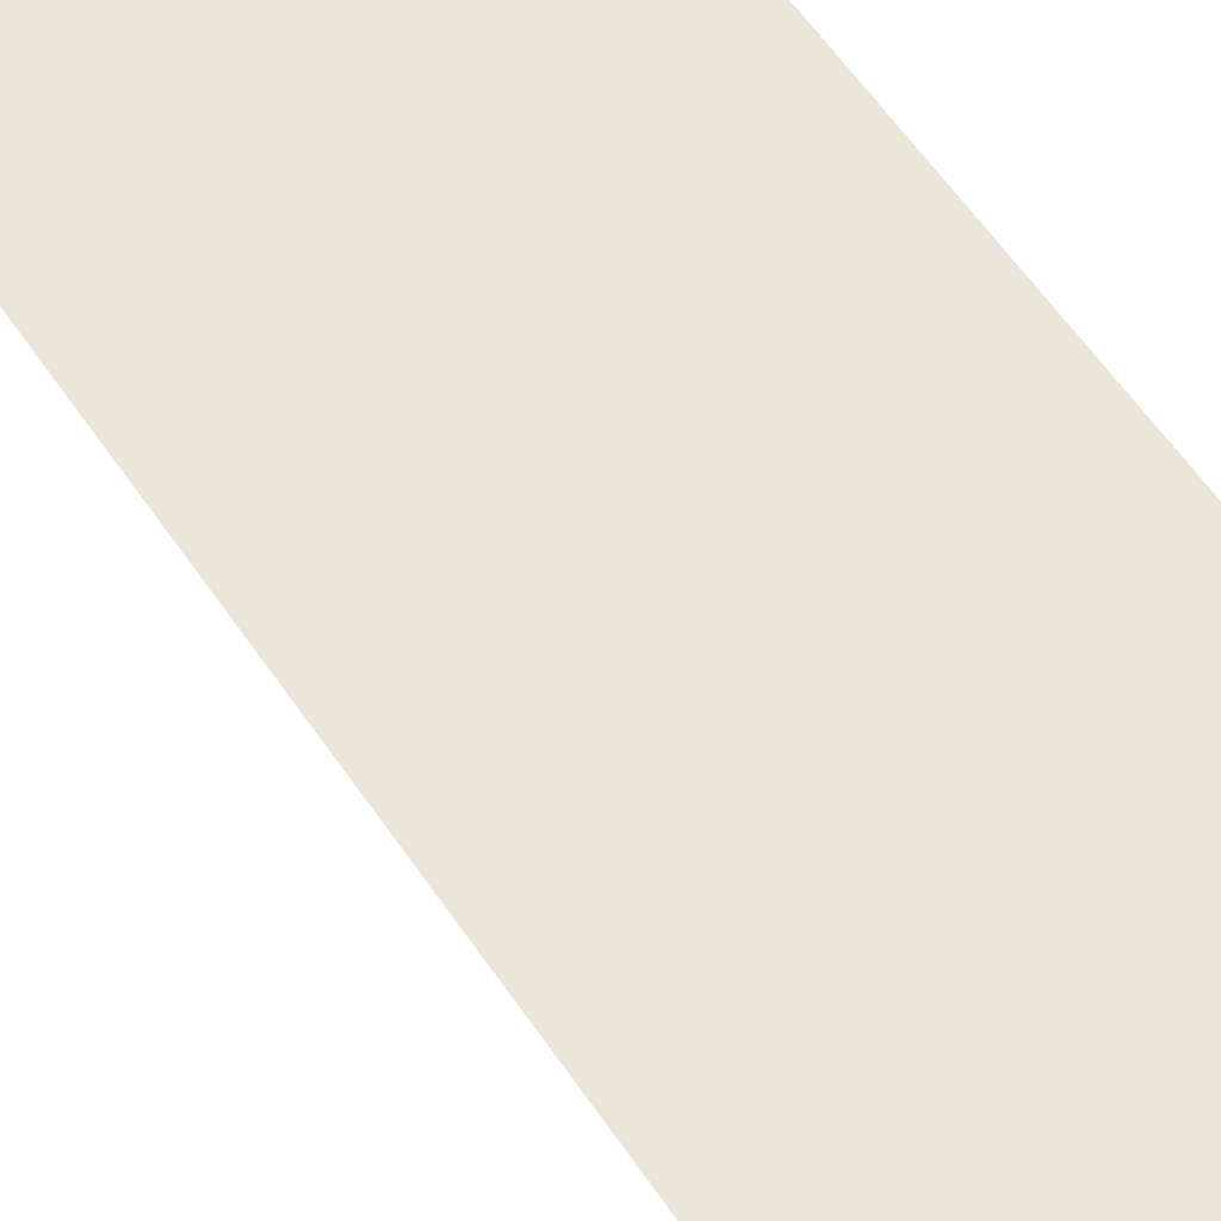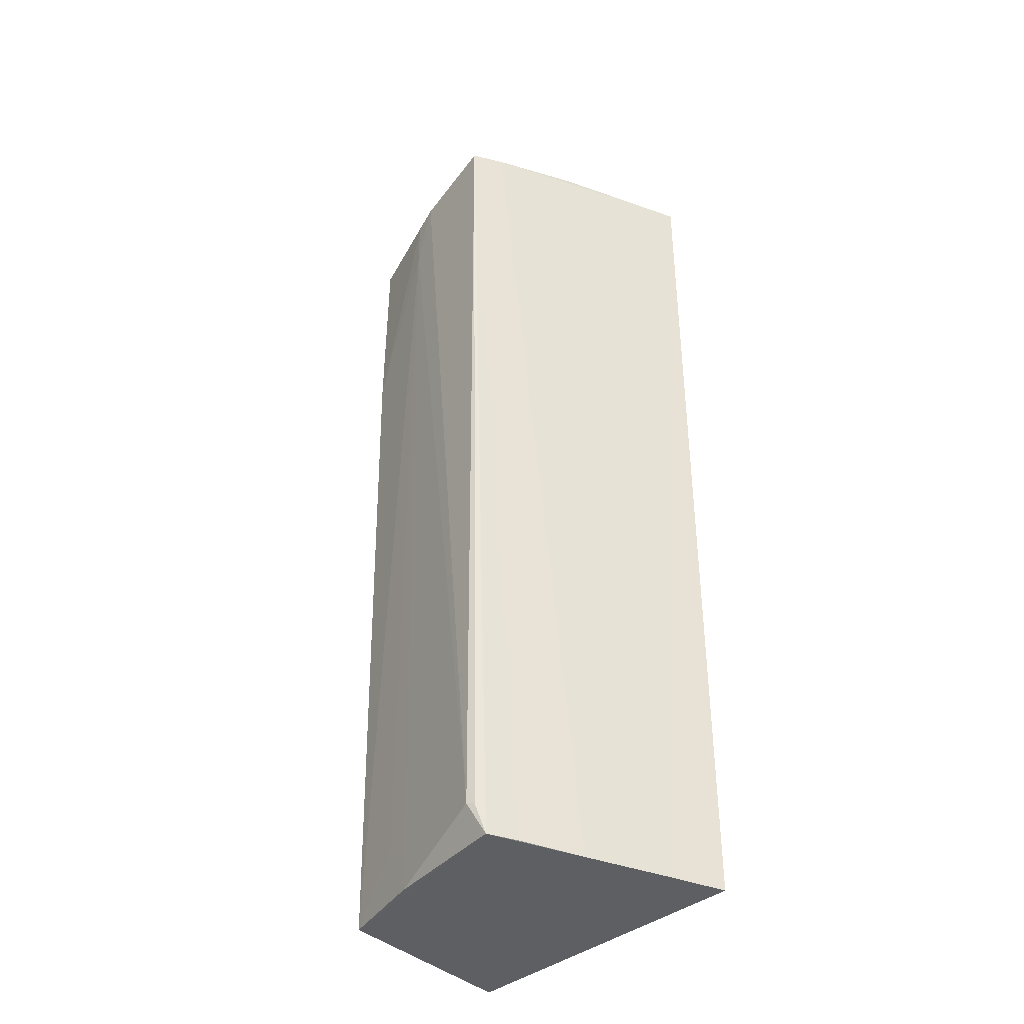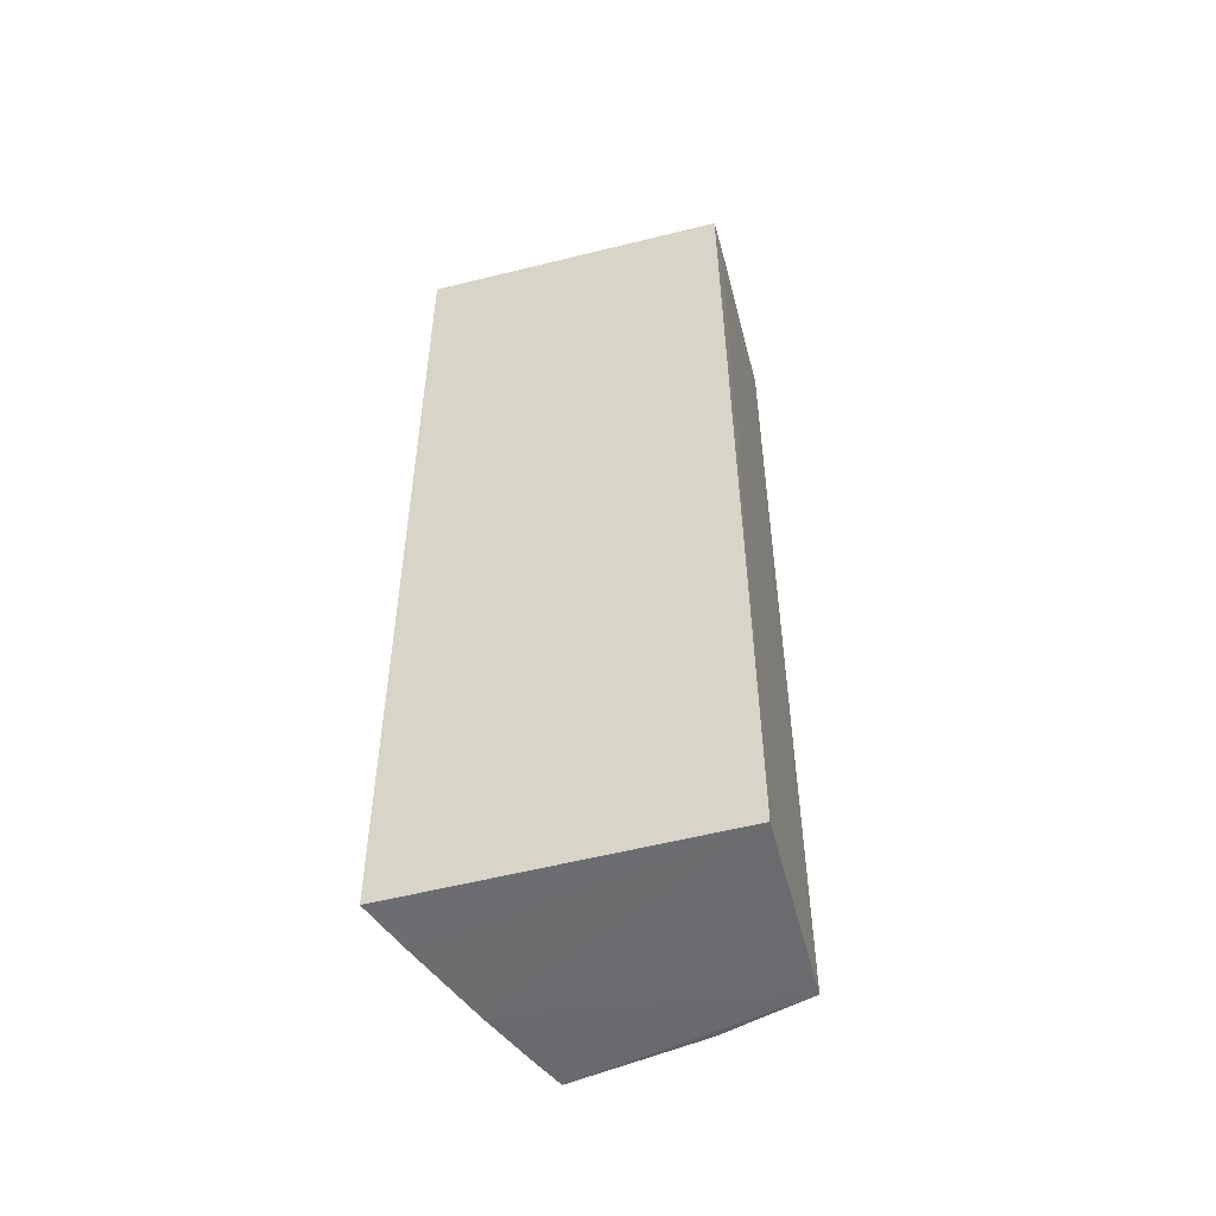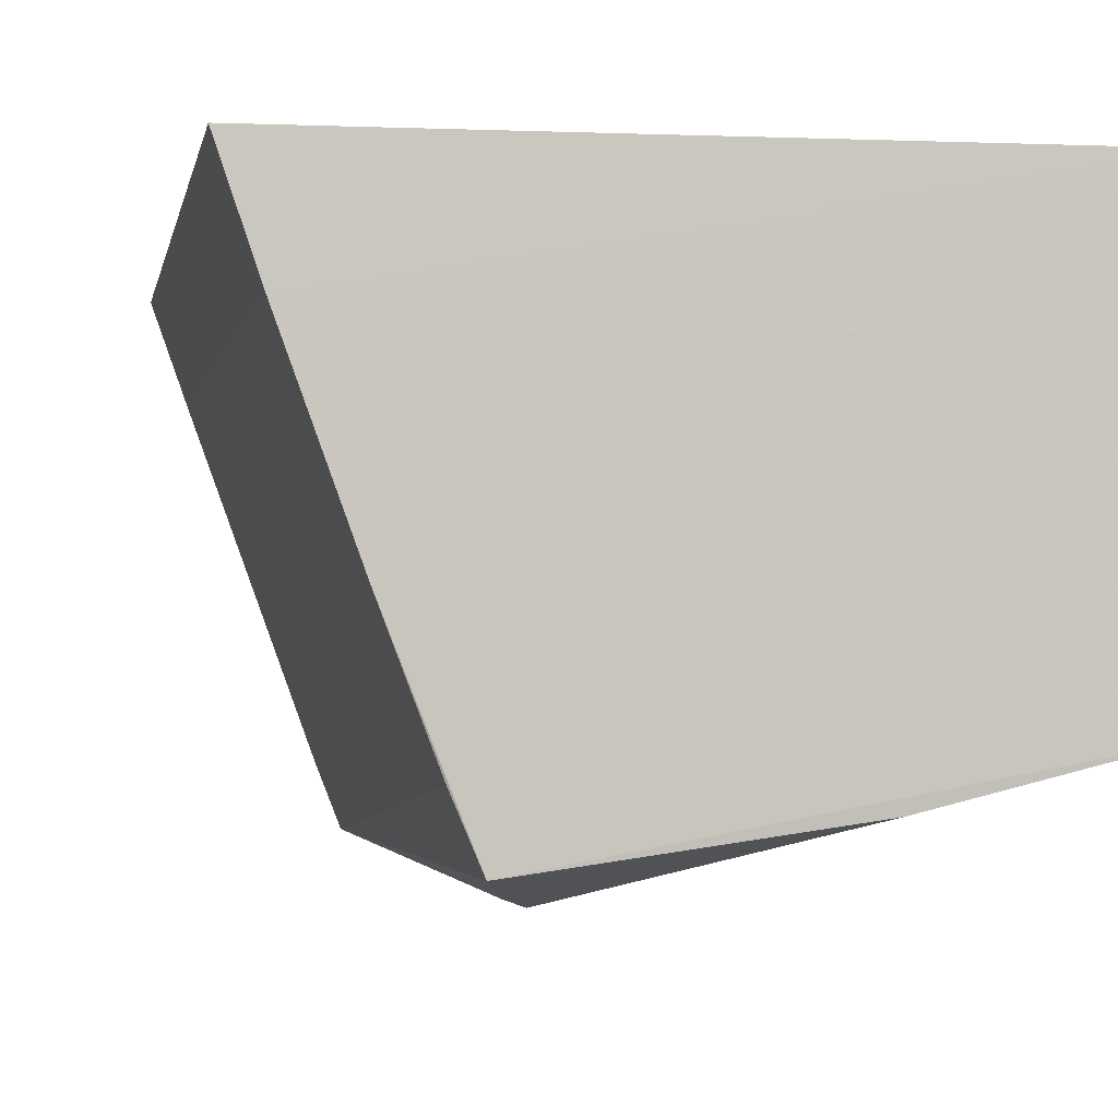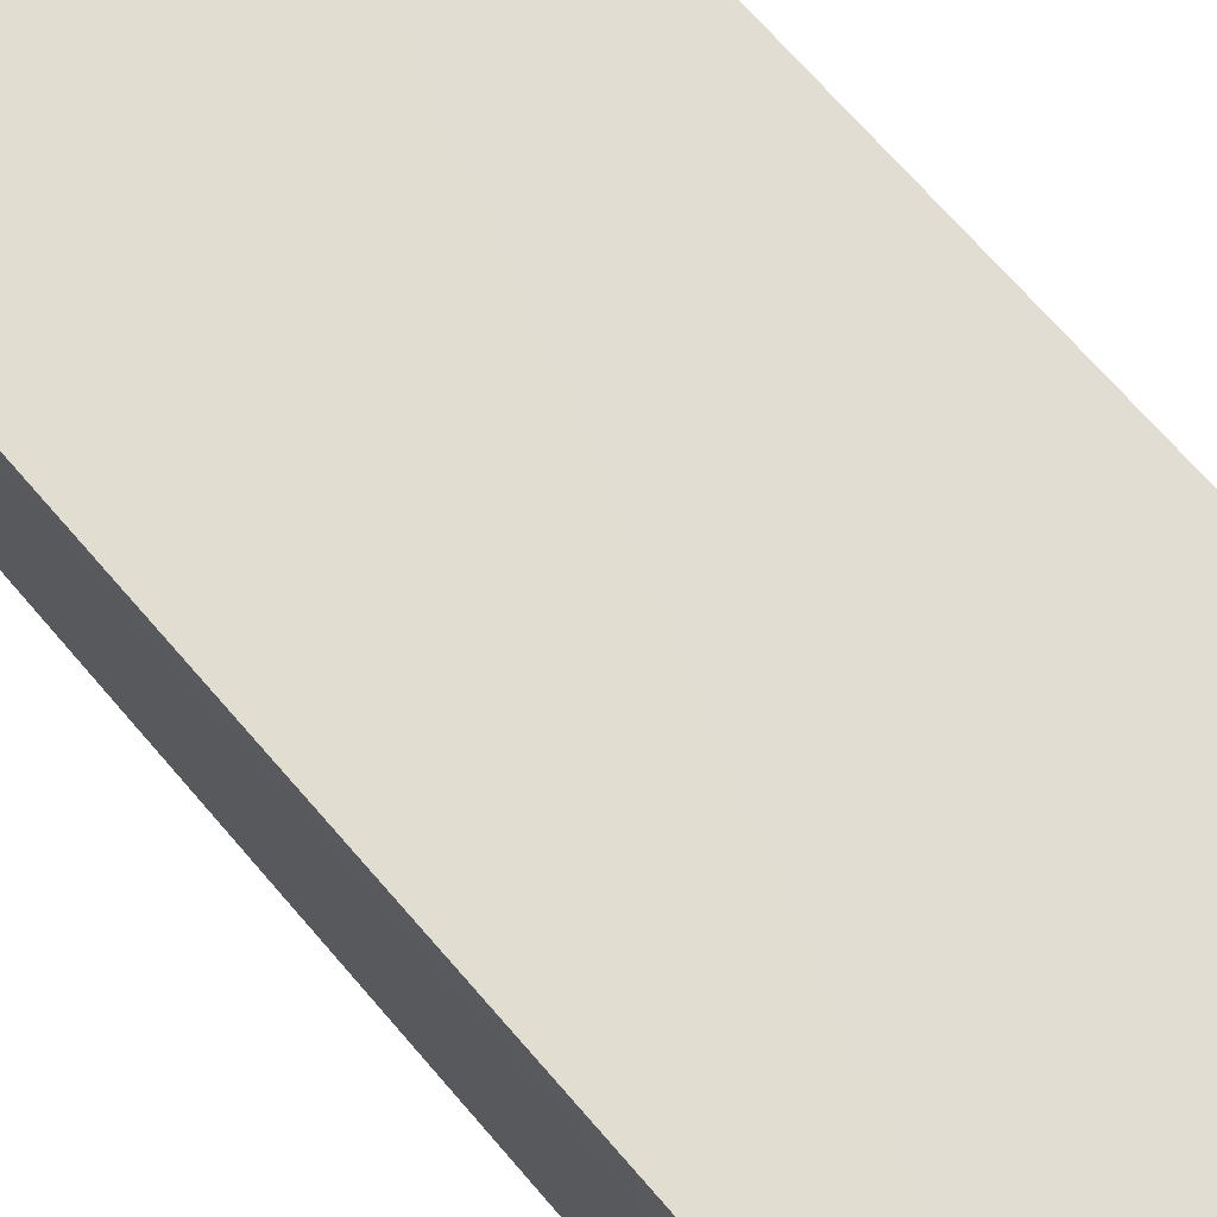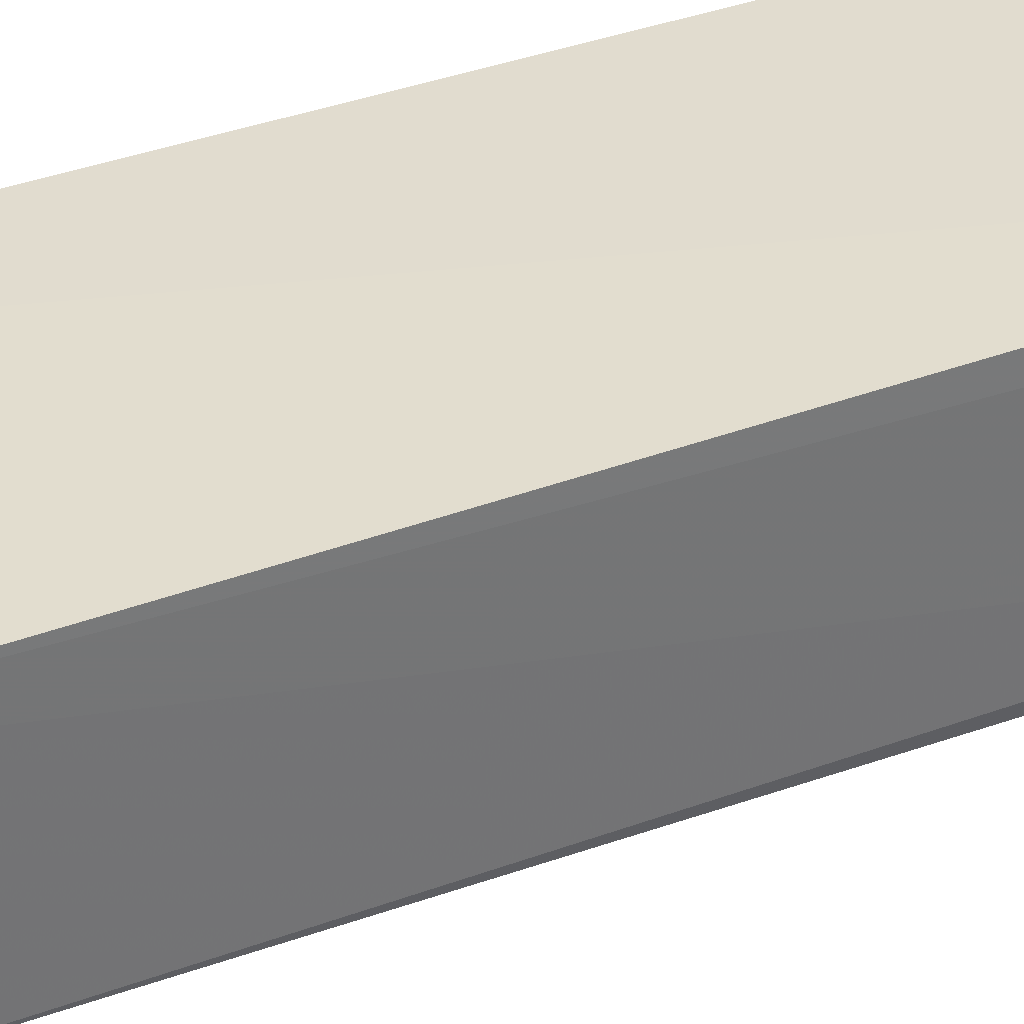
<metadata>
{"format":"obj","ext":"obj","renderer":"f3d","projection":"perspective","resolution":1024,"background":"white","views":[{"elev":57.4,"azim":146.8,"up":"+Y"},{"elev":-40.4,"azim":44.8,"up":"+Z"},{"elev":-53.5,"azim":-163.6,"up":"+Z"},{"elev":-0.3,"azim":174.6,"up":"+Y"},{"elev":67.7,"azim":-40.2,"up":"+Y"},{"elev":33.8,"azim":-117.5,"up":"+Y"}]}
</metadata>
<code>
v 0.1941 -0.1723 0.485
v 0.239 -0.039 0.007495
v 0.2416 -0.03944 0.4986
v 0.08106 -0.04075 0.4921
v 0.08343 -0.1359 0.007947
v 0.2158 -0.1101 0.4954
v 0.2299 -0.06595 0.007219
v 0.08662 -0.145 0.4754
v 0.08026 -0.04169 0.007576
v 0.2006 -0.1552 0.4883
v 0.1955 -0.1574 0.007543
v 0.1314 -0.1599 0.4474
v 0.08321 -0.139 0.4836
v 0.2322 -0.06629 0.4969
v 0.2138 -0.1108 0.006904
v 0.08562 -0.1447 0.3716
v 0.1453 -0.1638 0.4798
v 0.0811 -0.05595 0.4913
v 0.1875 -0.1464 0.4896
v 0.2018 -0.1422 0.007534
v 0.1318 -0.1604 0.4752
v 0.1014 -0.1454 0.4834
v 0.1877 -0.1627 0.02453
v 0.1267 -0.101 0.4908
v 0.1917 -0.1613 0.02349
v 0.1292 -0.1476 0.008017
v 0.1149 -0.1448 0.03847
f 3 2 4
f 6 3 4
f 7 2 3
f 9 4 2
f 9 2 7
f 13 9 5
f 14 3 6
f 14 6 10
f 14 10 7
f 14 7 3
f 15 9 7
f 15 7 10
f 15 10 1
f 15 11 5
f 15 5 9
f 16 5 12
f 16 13 5
f 16 8 13
f 17 13 8
f 18 4 9
f 18 9 13
f 18 6 4
f 19 13 1
f 19 1 10
f 19 10 6
f 20 15 1
f 20 1 11
f 20 11 15
f 21 16 12
f 21 8 16
f 21 17 8
f 21 12 17
f 22 17 1
f 22 1 13
f 22 13 17
f 23 1 17
f 23 17 12
f 24 18 13
f 24 6 18
f 24 19 6
f 24 13 19
f 25 23 11
f 25 11 1
f 25 1 23
f 26 5 11
f 26 11 23
f 26 23 12
f 27 26 12
f 27 12 5
f 27 5 26

</code>
